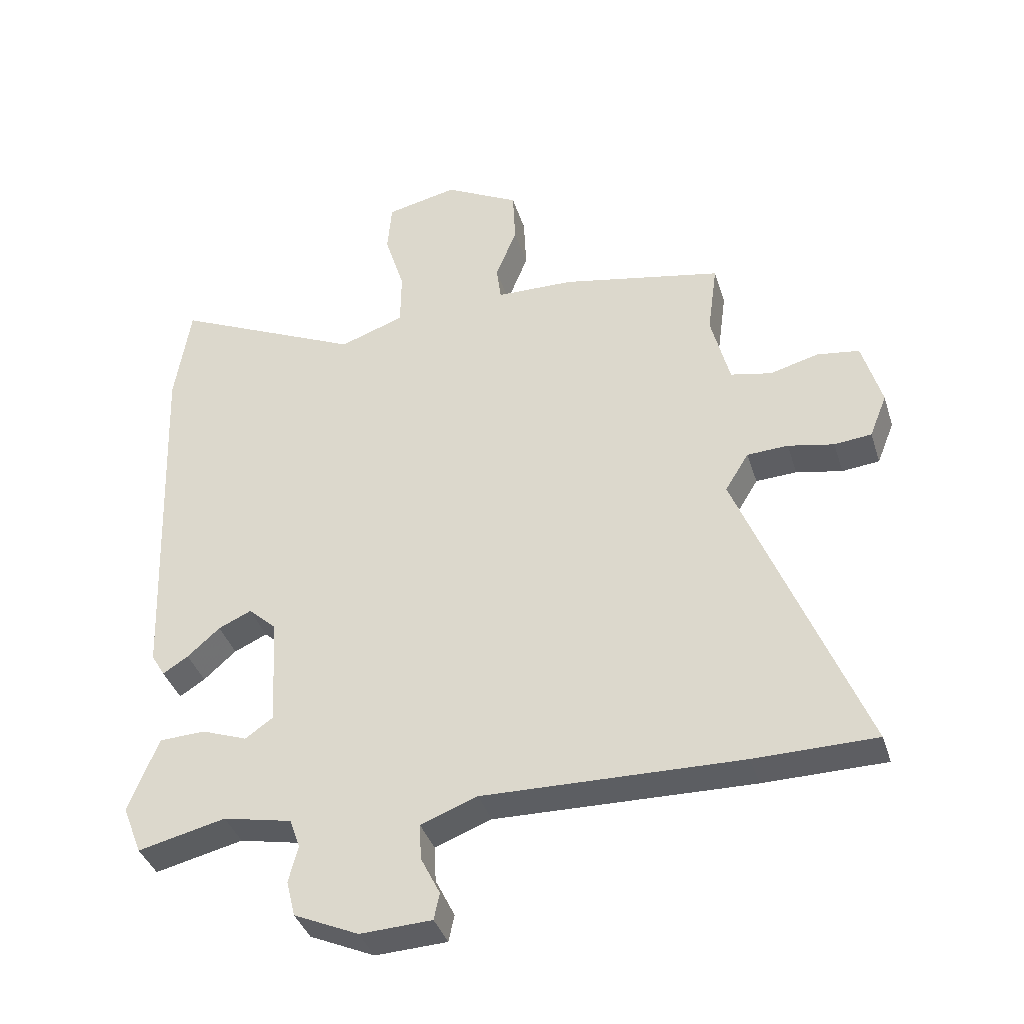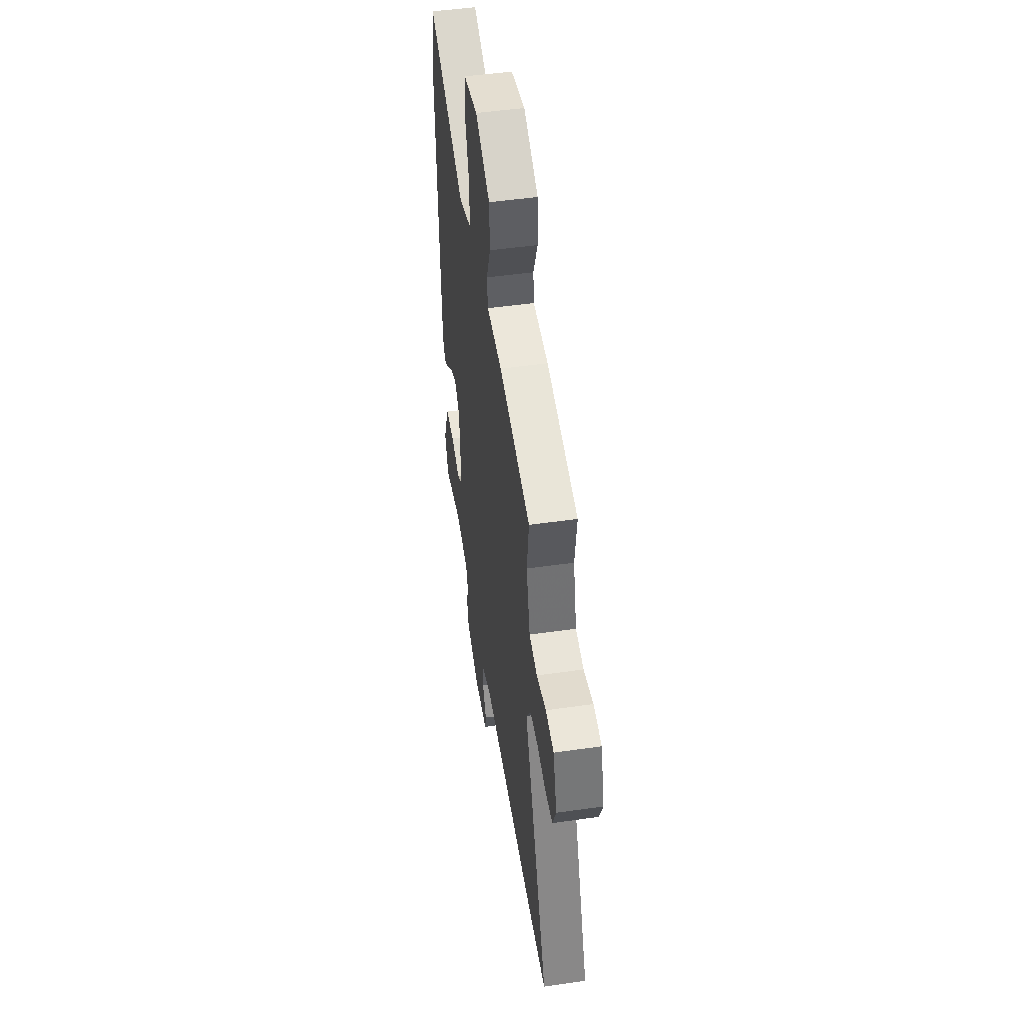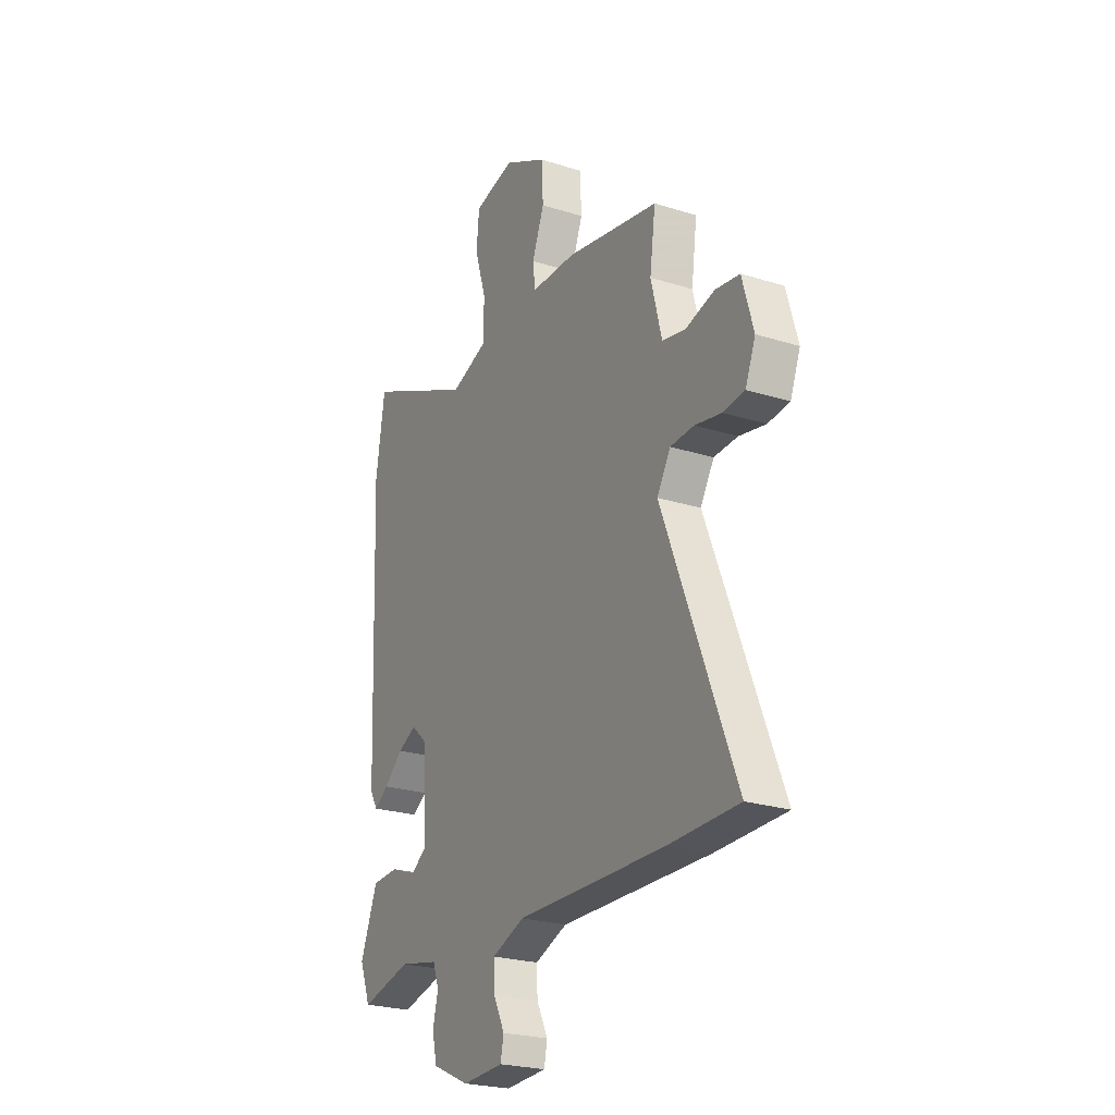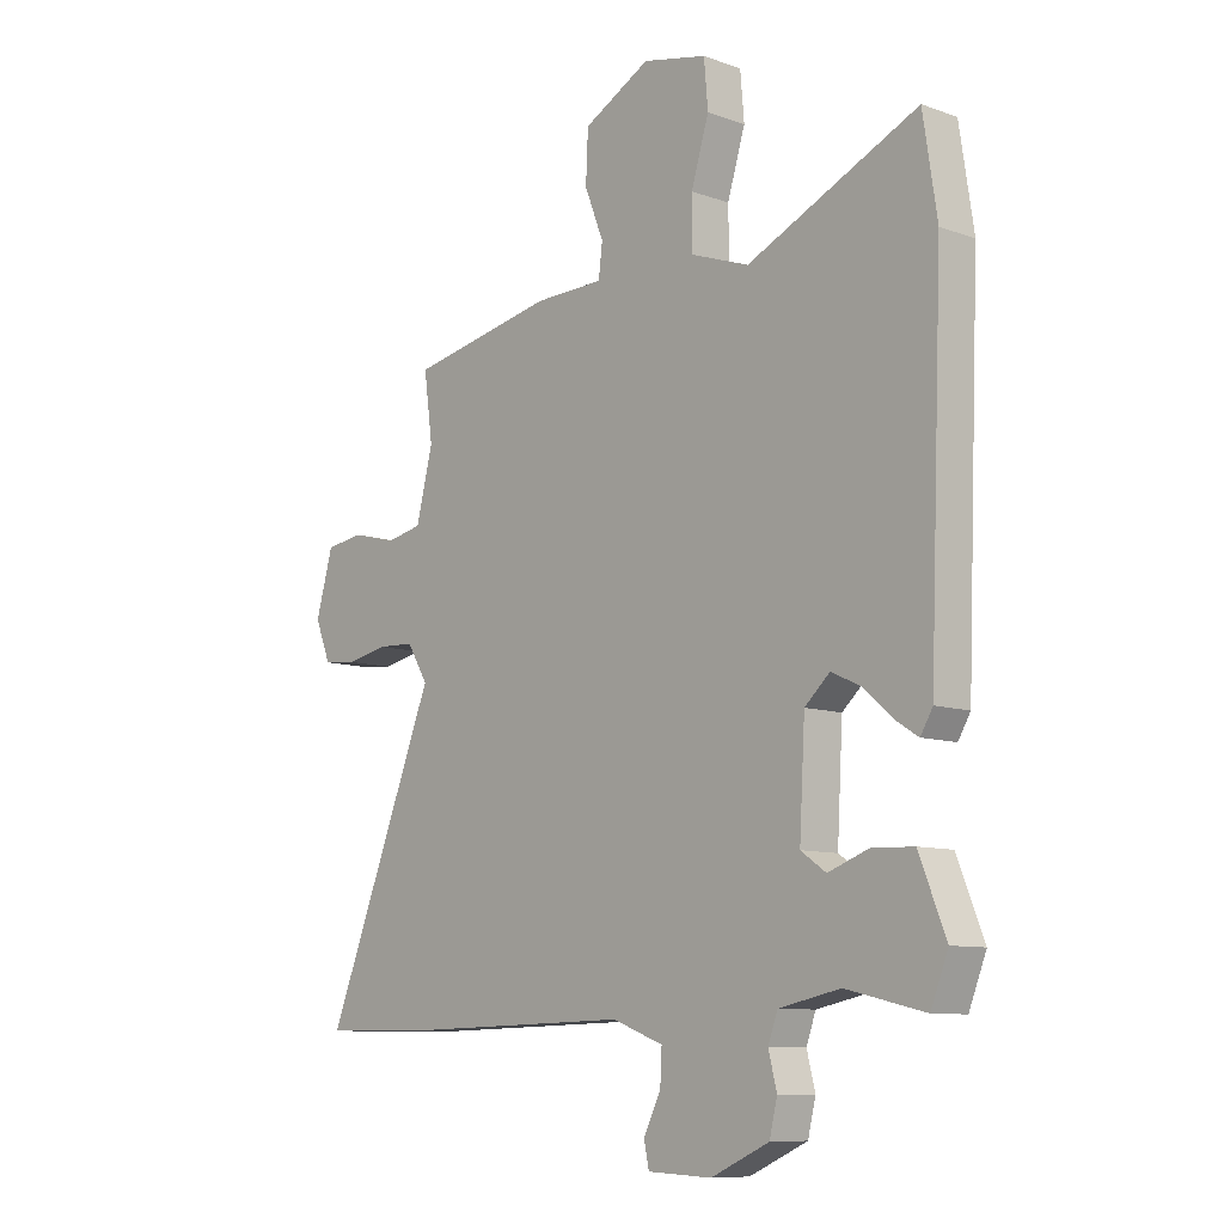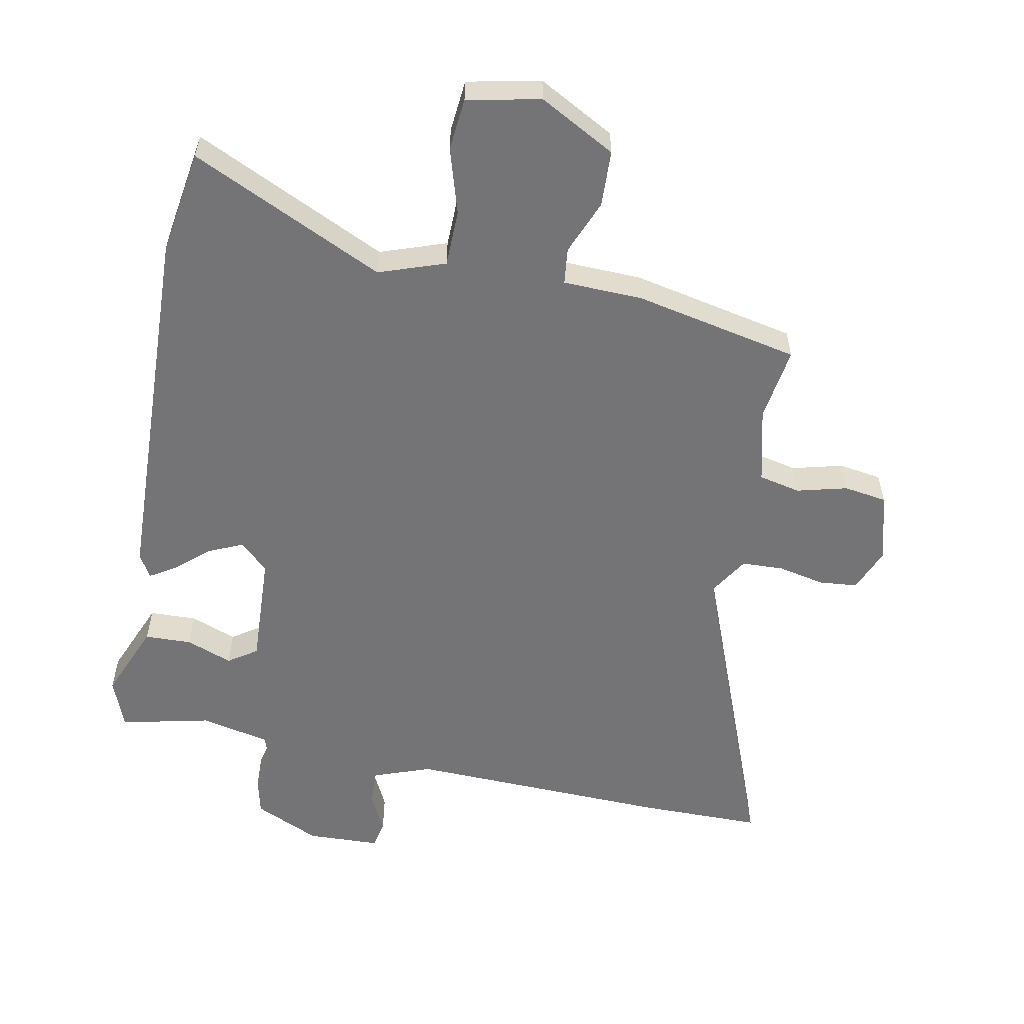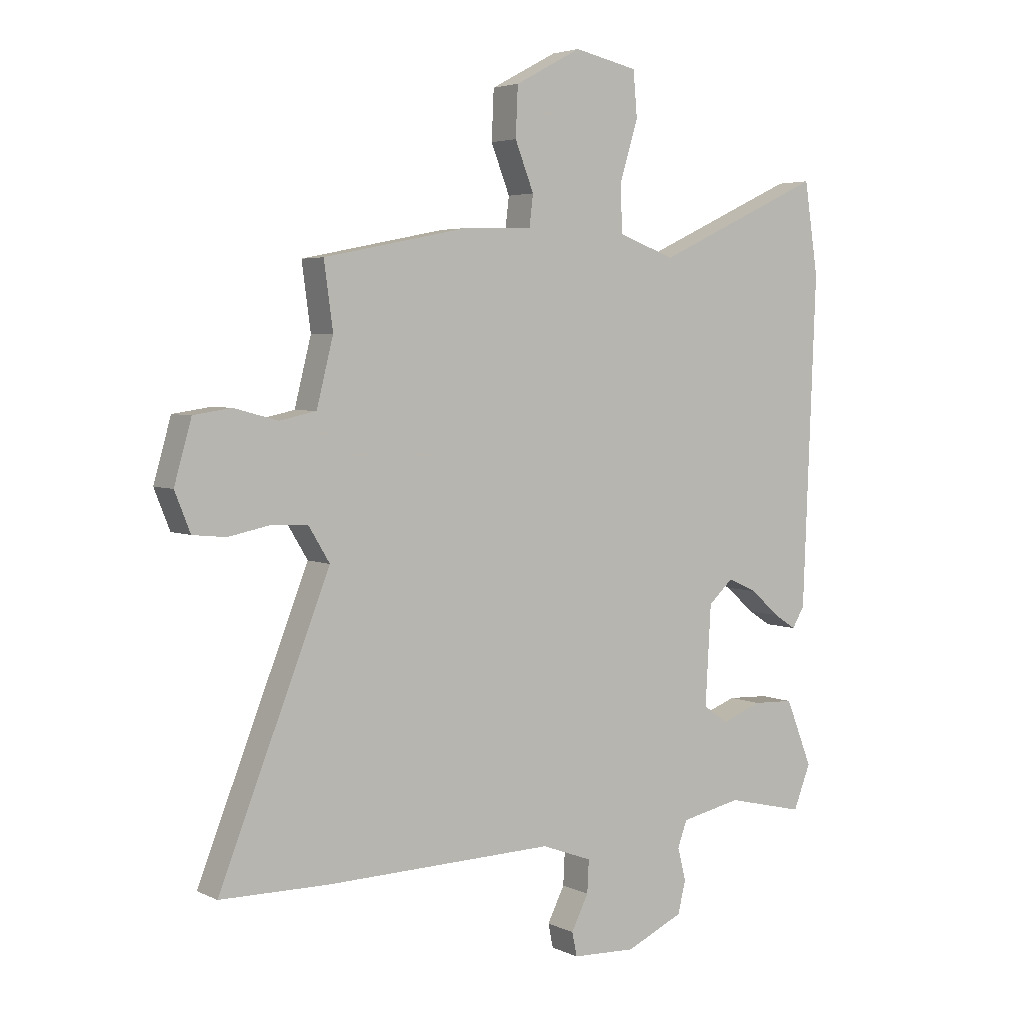
<metadata>
{"format":"obj","ext":"obj","renderer":"f3d","projection":"perspective","resolution":1024,"background":"white","views":[{"elev":-38.3,"azim":16.8,"up":"+Z"},{"elev":49.4,"azim":81.0,"up":"+Z"},{"elev":-24.4,"azim":62.5,"up":"+Z"},{"elev":-9.5,"azim":-132.7,"up":"+Z"},{"elev":-56.3,"azim":-11.5,"up":"+Y"},{"elev":4.1,"azim":145.7,"up":"+Z"}]}
</metadata>
<code>
v 0.694 0.07 -0.498
v 0.499 0.07 -0.5
v 0.085 0.07 -0.49
v -0.006 0.07 -0.524
v -0.003 0.07 -0.582
v 0.028 0.07 -0.644
v 0.019 0.07 -0.687
v -0.096 0.07 -0.692
v -0.2 0.07 -0.645
v -0.214 0.07 -0.587
v -0.199 0.07 -0.528
v -0.216 0.07 -0.481
v -0.326 0.07 -0.458
v -0.467 0.07 -0.491
v -0.498 0.07 -0.412
v -0.45 0.07 -0.292
v -0.376 0.07 -0.289
v -0.303 0.07 -0.316
v -0.258 0.07 -0.285
v -0.268 0.07 -0.106
v -0.313 0.07 -0.065
v -0.366 0.07 -0.089
v -0.418 0.07 -0.135
v -0.459 0.07 -0.161
v -0.481 0.07 -0.124
v -0.505 0.07 0.469
v -0.48 0.07 0.634
v -0.175 0.07 0.493
v -0.071 0.07 0.53
v -0.07 0.07 0.619
v -0.102 0.07 0.723
v -0.095 0.07 0.805
v 0.02 0.07 0.83
v 0.14 0.07 0.766
v 0.144 0.07 0.677
v 0.11 0.07 0.591
v 0.117 0.07 0.534
v 0.242 0.07 0.531
v 0.502 0.07 0.479
v 0.486 0.07 0.362
v 0.516 0.07 0.243
v 0.582 0.07 0.229
v 0.661 0.07 0.25
v 0.729 0.07 0.24
v 0.76 0.07 0.131
v 0.732 0.07 0.061
v 0.672 0.07 0.055
v 0.598 0.07 0.07
v 0.532 0.07 0.067
v 0.494 0.07 0.005
v 0.694 0 -0.498
v 0.499 0 -0.5
v 0.085 0 -0.49
v -0.006 0 -0.524
v -0.003 0 -0.582
v 0.028 0 -0.644
v 0.019 0 -0.687
v -0.096 0 -0.692
v -0.2 0 -0.645
v -0.214 0 -0.587
v -0.199 0 -0.528
v -0.216 0 -0.481
v -0.326 0 -0.458
v -0.467 0 -0.491
v -0.498 0 -0.412
v -0.45 0 -0.292
v -0.376 0 -0.289
v -0.303 0 -0.316
v -0.258 0 -0.285
v -0.268 0 -0.106
v -0.313 0 -0.065
v -0.366 0 -0.089
v -0.418 0 -0.135
v -0.459 0 -0.161
v -0.481 0 -0.124
v -0.505 0 0.469
v -0.48 0 0.634
v -0.175 0 0.493
v -0.071 0 0.53
v -0.07 0 0.619
v -0.102 0 0.723
v -0.095 0 0.805
v 0.02 0 0.83
v 0.14 0 0.766
v 0.144 0 0.677
v 0.11 0 0.591
v 0.117 0 0.534
v 0.242 0 0.531
v 0.502 0 0.479
v 0.486 0 0.362
v 0.516 0 0.243
v 0.582 0 0.229
v 0.661 0 0.25
v 0.729 0 0.24
v 0.76 0 0.131
v 0.732 0 0.061
v 0.672 0 0.055
v 0.598 0 0.07
v 0.532 0 0.067
v 0.494 0 0.005
f 45 46 47 48
f 45 48 49
f 42 43 44 45
f 41 42 45 49
f 40 41 49 50
f 37 38 39 40
f 33 34 35 36
f 33 36 37
f 30 31 32 33
f 29 30 33 37
f 28 29 37 40
f 26 27 28
f 22 23 24 25
f 21 22 25 26
f 20 21 26 28
f 15 16 17 18
f 13 14 15 18
f 12 13 18 19
f 11 12 19 20
f 9 10 11
f 8 9 11
f 5 6 7 8
f 4 5 8 11
f 3 4 11 20
f 50 1 2 3
f 28 40 50
f 3 20 28 50
f 98 97 96 95
f 99 98 95
f 95 94 93 92
f 99 95 92 91
f 100 99 91 90
f 90 89 88 87
f 86 85 84 83
f 87 86 83
f 83 82 81 80
f 87 83 80 79
f 90 87 79 78
f 78 77 76
f 75 74 73 72
f 76 75 72 71
f 78 76 71 70
f 68 67 66 65
f 68 65 64 63
f 69 68 63 62
f 70 69 62 61
f 61 60 59
f 61 59 58
f 58 57 56 55
f 61 58 55 54
f 70 61 54 53
f 53 52 51 100
f 100 90 78
f 100 78 70 53
f 1 51 52 2
f 2 52 53 3
f 3 53 54 4
f 4 54 55 5
f 5 55 56 6
f 6 56 57 7
f 7 57 58 8
f 8 58 59 9
f 9 59 60 10
f 10 60 61 11
f 11 61 62 12
f 12 62 63 13
f 13 63 64 14
f 14 64 65 15
f 15 65 66 16
f 16 66 67 17
f 17 67 68 18
f 18 68 69 19
f 19 69 70 20
f 20 70 71 21
f 21 71 72 22
f 22 72 73 23
f 23 73 74 24
f 24 74 75 25
f 25 75 76 26
f 26 76 77 27
f 27 77 78 28
f 28 78 79 29
f 29 79 80 30
f 30 80 81 31
f 31 81 82 32
f 32 82 83 33
f 33 83 84 34
f 34 84 85 35
f 35 85 86 36
f 36 86 87 37
f 37 87 88 38
f 38 88 89 39
f 39 89 90 40
f 40 90 91 41
f 41 91 92 42
f 42 92 93 43
f 43 93 94 44
f 44 94 95 45
f 45 95 96 46
f 46 96 97 47
f 47 97 98 48
f 48 98 99 49
f 49 99 100 50
f 50 100 51 1

</code>
